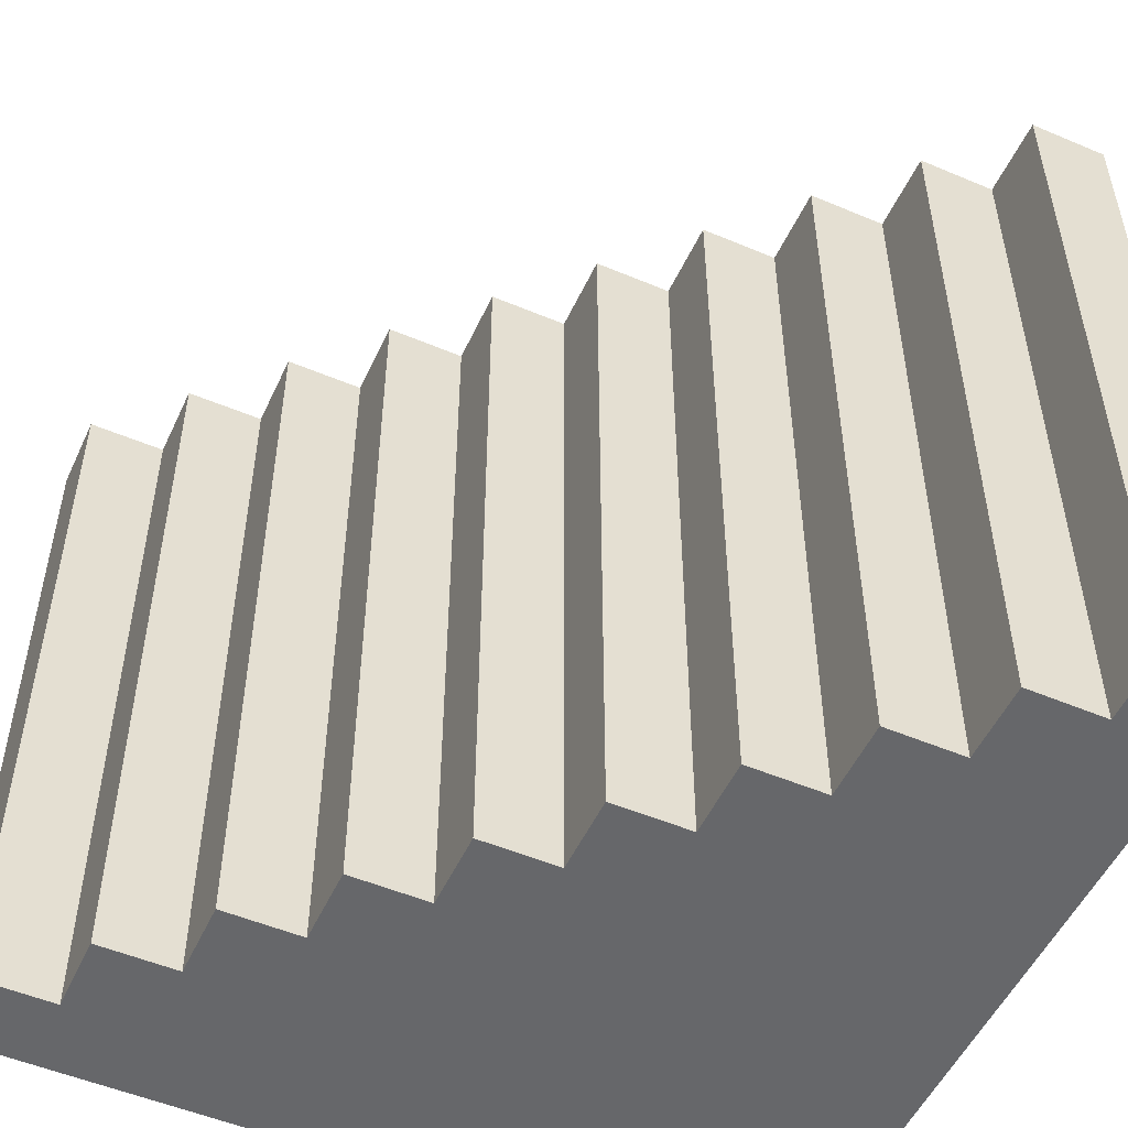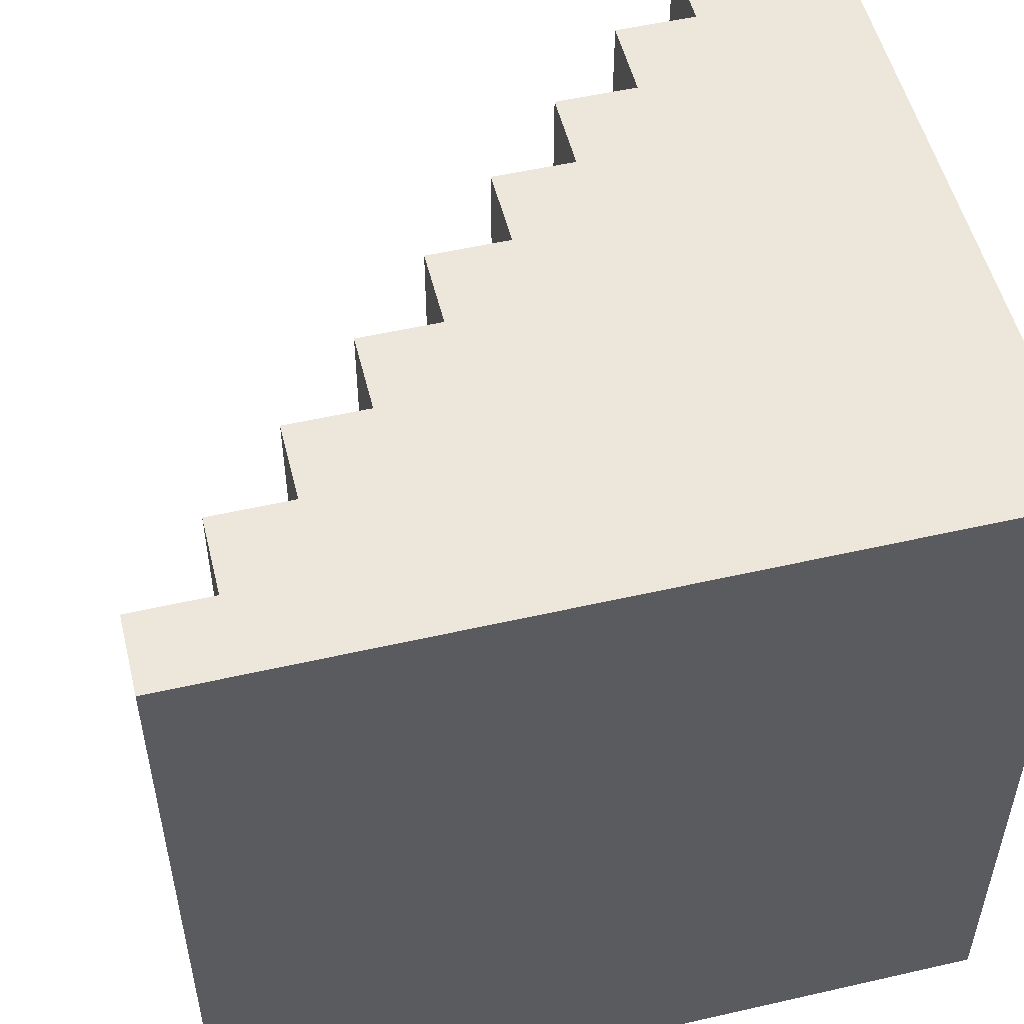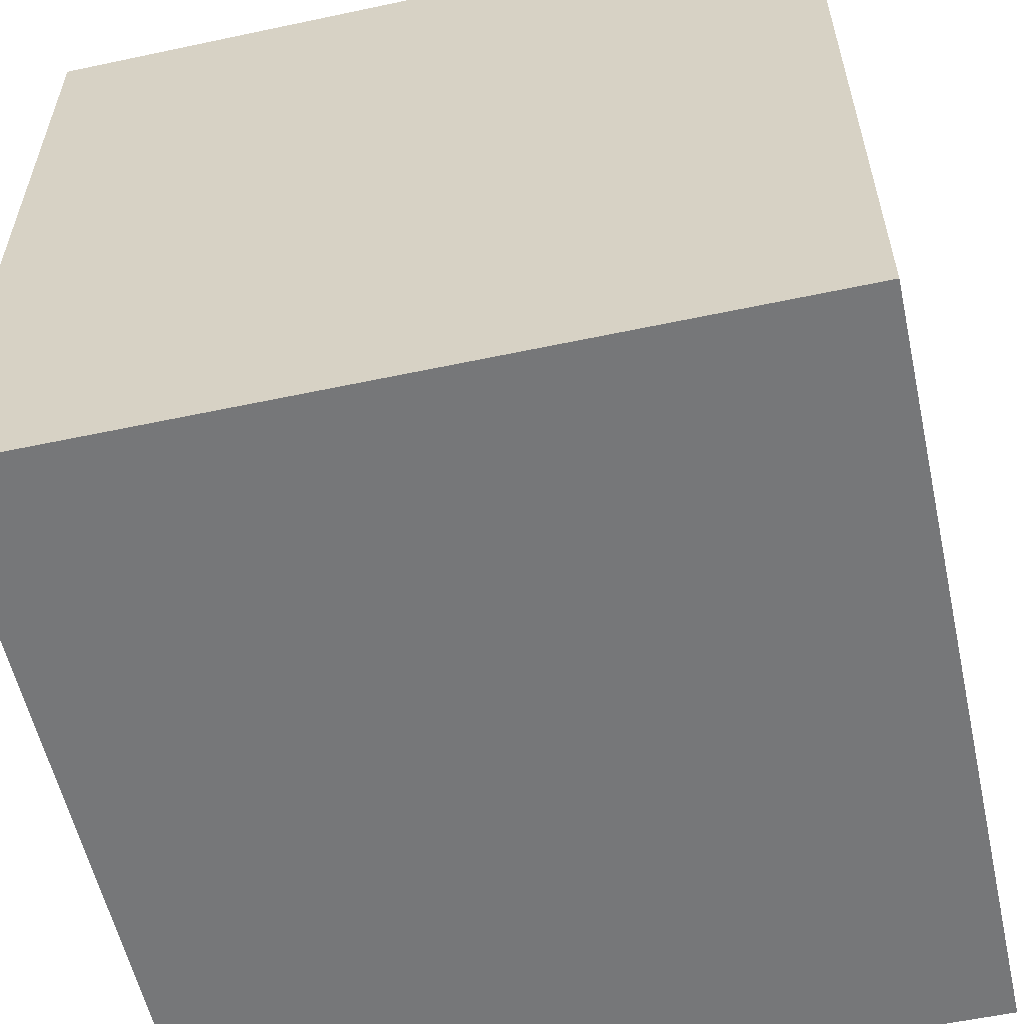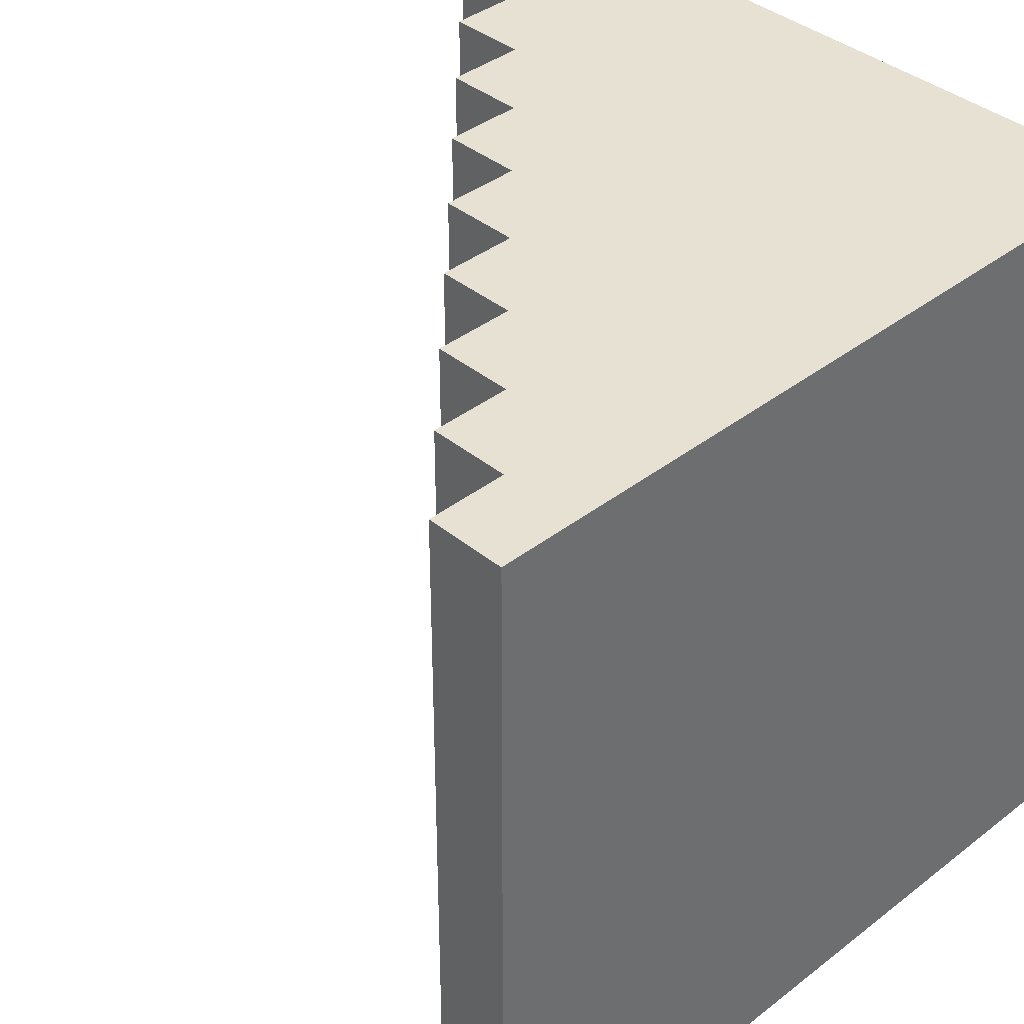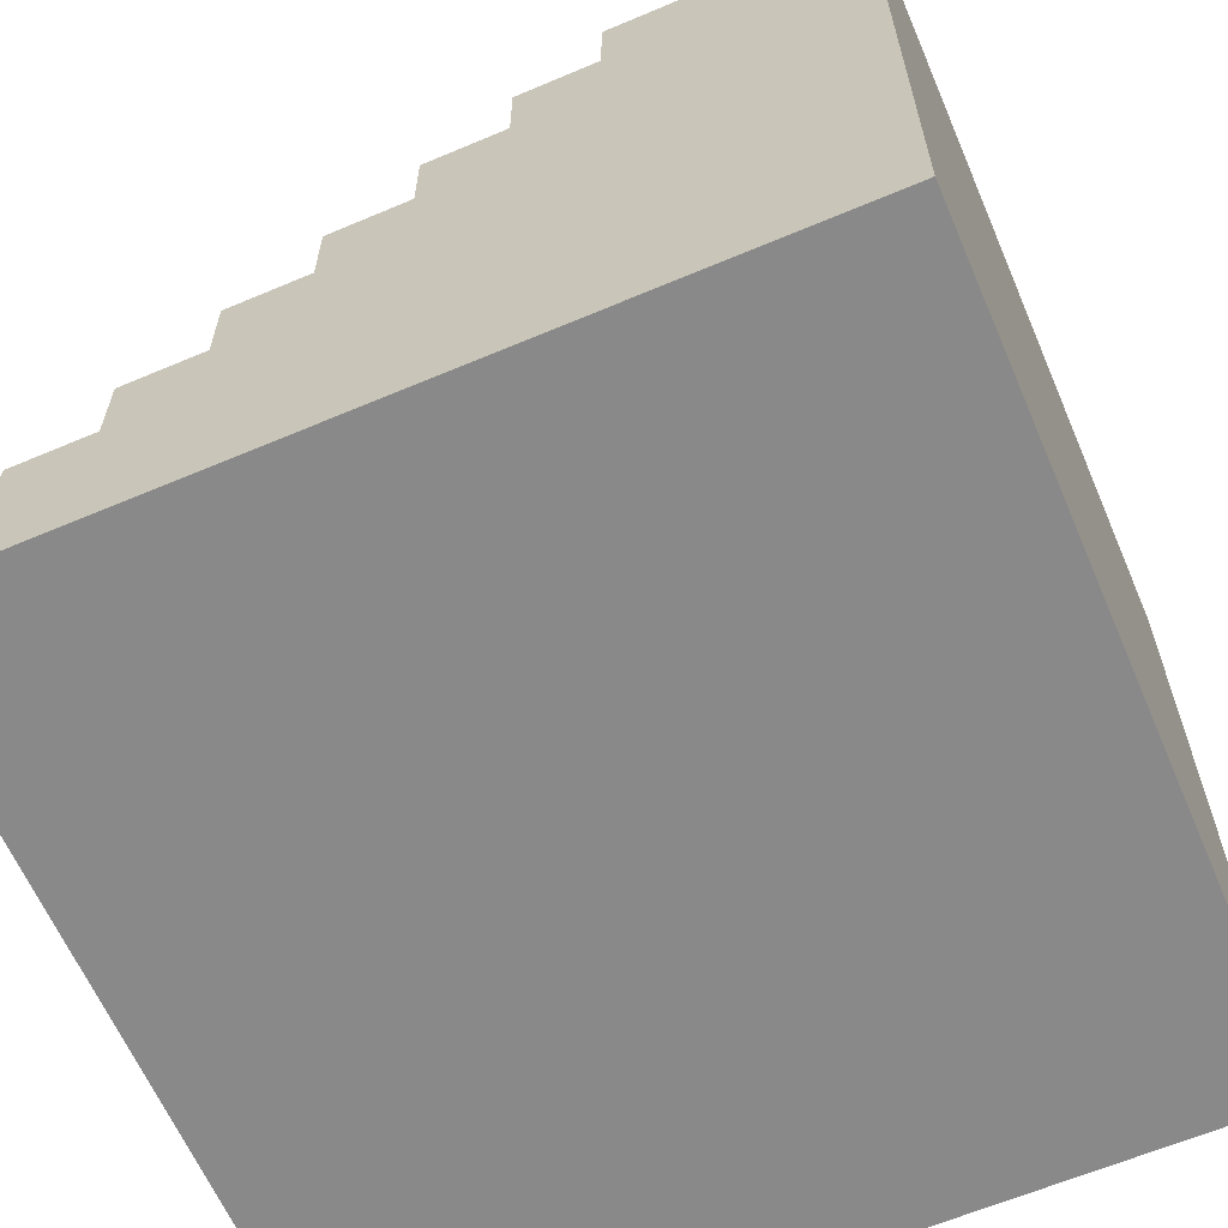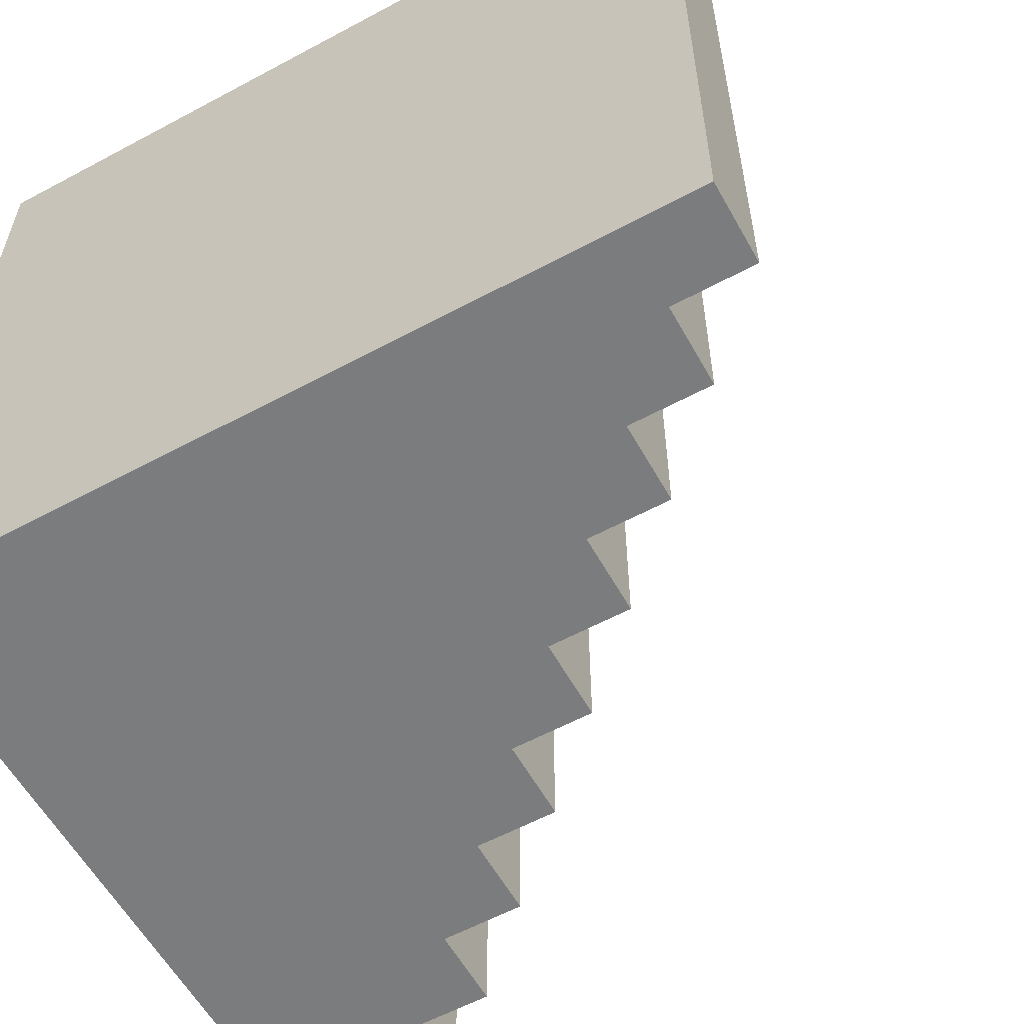
<metadata>
{"format":"obj","ext":"obj","renderer":"f3d","projection":"perspective","resolution":1024,"background":"white","views":[{"elev":-52.1,"azim":155.5,"up":"+Z"},{"elev":52.8,"azim":-103.8,"up":"+Z"},{"elev":-57.1,"azim":-77.5,"up":"+Y"},{"elev":38.7,"azim":-134.2,"up":"+Z"},{"elev":-63.0,"azim":-156.8,"up":"+Y"},{"elev":-58.6,"azim":29.0,"up":"+Z"}]}
</metadata>
<code>
o
v -0.5 0 0.5
v -0.5 0 -0.5
v -0.5 1 0.5
v -0.5 1 -0.5
v -0.4 0.9 0.5
v -0.4 0.9 -0.5
v -0.4 1 0.5
v -0.4 1 -0.5
v -0.3 0.8 0.5
v -0.3 0.8 -0.5
v -0.3 0.9 0.5
v -0.3 0.9 -0.5
v -0.2 0.7 0.5
v -0.2 0.7 -0.5
v -0.2 0.8 0.5
v -0.2 0.8 -0.5
v -0.1 0.6 0.5
v -0.1 0.6 -0.5
v -0.1 0.7 0.5
v -0.1 0.7 -0.5
v 0 0.5 0.5
v 0 0.5 -0.5
v 0 0.6 0.5
v 0 0.6 -0.5
v 0.1 0.4 0.5
v 0.1 0.4 -0.5
v 0.1 0.5 0.5
v 0.1 0.5 -0.5
v 0.2 0.3 0.5
v 0.2 0.3 -0.5
v 0.2 0.4 0.5
v 0.2 0.4 -0.5
v 0.3 0.2 0.5
v 0.3 0.2 -0.5
v 0.3 0.3 0.5
v 0.3 0.3 -0.5
v 0.4 0.1 0.5
v 0.4 0.1 -0.5
v 0.4 0.2 0.5
v 0.4 0.2 -0.5
v 0.5 0 0.5
v 0.5 0 -0.5
v 0.5 0.1 0.5
v 0.5 0.1 -0.5
v -0.5 0 0.5
v -0.5 1 0.5
v -0.4 0.9 0.5
v -0.4 1 0.5
v -0.3 0.8 0.5
v -0.3 0.9 0.5
v -0.2 0.7 0.5
v -0.2 0.8 0.5
v -0.1 0.6 0.5
v -0.1 0.7 0.5
v 0 0.5 0.5
v 0 0.6 0.5
v 0.1 0.4 0.5
v 0.1 0.5 0.5
v 0.2 0.3 0.5
v 0.2 0.4 0.5
v 0.3 0.2 0.5
v 0.3 0.3 0.5
v 0.4 0.1 0.5
v 0.4 0.2 0.5
v 0.5 0 0.5
v 0.5 0.1 0.5
v -0.5 0 -0.5
v -0.5 1 -0.5
v -0.4 0.9 -0.5
v -0.4 1 -0.5
v -0.3 0.8 -0.5
v -0.3 0.9 -0.5
v -0.2 0.7 -0.5
v -0.2 0.8 -0.5
v -0.1 0.6 -0.5
v -0.1 0.7 -0.5
v 0 0.5 -0.5
v 0 0.6 -0.5
v 0.1 0.4 -0.5
v 0.1 0.5 -0.5
v 0.2 0.3 -0.5
v 0.2 0.4 -0.5
v 0.3 0.2 -0.5
v 0.3 0.3 -0.5
v 0.4 0.1 -0.5
v 0.4 0.2 -0.5
v 0.5 0 -0.5
v 0.5 0.1 -0.5
v -0.5 0 0.5
v 0.5 0 0.5
v -0.5 0 -0.5
v 0.5 0 -0.5
v 0.4 0.1 0.5
v 0.5 0.1 0.5
v 0.4 0.1 -0.5
v 0.5 0.1 -0.5
v 0.3 0.2 0.5
v 0.4 0.2 0.5
v 0.3 0.2 -0.5
v 0.4 0.2 -0.5
v 0.2 0.3 0.5
v 0.3 0.3 0.5
v 0.2 0.3 -0.5
v 0.3 0.3 -0.5
v 0.1 0.4 0.5
v 0.2 0.4 0.5
v 0.1 0.4 -0.5
v 0.2 0.4 -0.5
v 0 0.5 0.5
v 0.1 0.5 0.5
v 0 0.5 -0.5
v 0.1 0.5 -0.5
v -0.1 0.6 0.5
v 0 0.6 0.5
v -0.1 0.6 -0.5
v 0 0.6 -0.5
v -0.2 0.7 0.5
v -0.1 0.7 0.5
v -0.2 0.7 -0.5
v -0.1 0.7 -0.5
v -0.3 0.8 0.5
v -0.2 0.8 0.5
v -0.3 0.8 -0.5
v -0.2 0.8 -0.5
v -0.4 0.9 0.5
v -0.3 0.9 0.5
v -0.4 0.9 -0.5
v -0.3 0.9 -0.5
v -0.5 1 0.5
v -0.4 1 0.5
v -0.5 1 -0.5
v -0.4 1 -0.5
f 3 2 1
f 4 2 3
f 5 6 7
f 7 6 8
f 9 10 11
f 11 10 12
f 13 14 15
f 15 14 16
f 17 18 19
f 19 18 20
f 21 22 23
f 23 22 24
f 25 26 27
f 27 26 28
f 29 30 31
f 31 30 32
f 33 34 35
f 35 34 36
f 37 38 39
f 39 38 40
f 41 42 43
f 43 42 44
f 47 46 45
f 48 46 47
f 49 47 45
f 50 47 49
f 51 49 45
f 52 49 51
f 53 51 45
f 54 51 53
f 55 53 45
f 56 53 55
f 57 55 45
f 58 55 57
f 59 57 45
f 60 57 59
f 61 59 45
f 62 59 61
f 63 61 45
f 64 61 63
f 65 63 45
f 66 63 65
f 67 68 69
f 69 68 70
f 67 69 71
f 71 69 72
f 67 71 73
f 73 71 74
f 67 73 75
f 75 73 76
f 67 75 77
f 77 75 78
f 67 77 79
f 79 77 80
f 67 79 81
f 81 79 82
f 67 81 83
f 83 81 84
f 67 83 85
f 85 83 86
f 67 85 87
f 87 85 88
f 91 90 89
f 92 90 91
f 93 94 95
f 95 94 96
f 97 98 99
f 99 98 100
f 101 102 103
f 103 102 104
f 105 106 107
f 107 106 108
f 109 110 111
f 111 110 112
f 113 114 115
f 115 114 116
f 117 118 119
f 119 118 120
f 121 122 123
f 123 122 124
f 125 126 127
f 127 126 128
f 129 130 131
f 131 130 132

</code>
